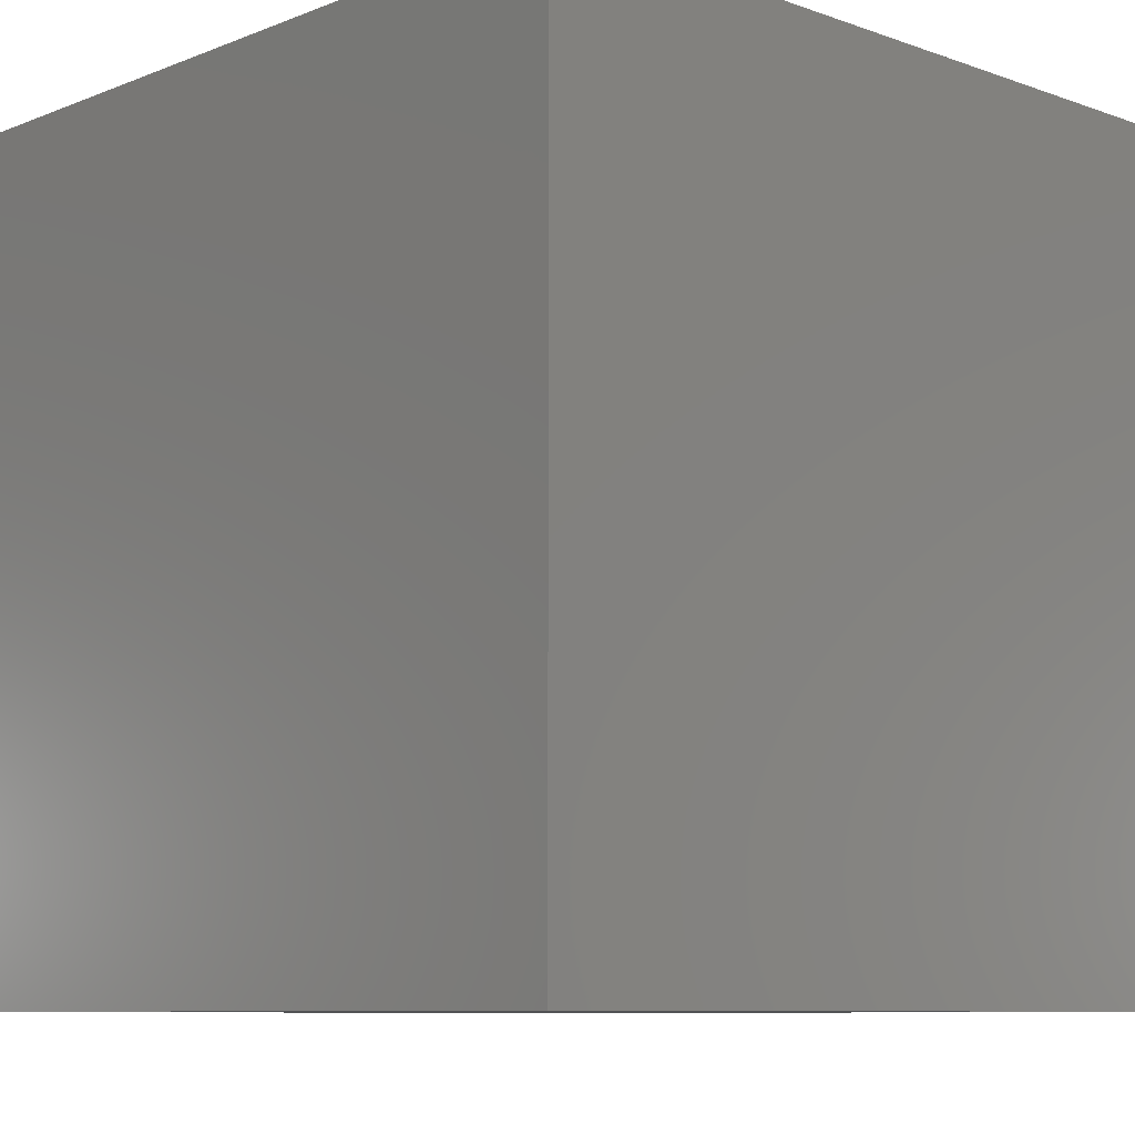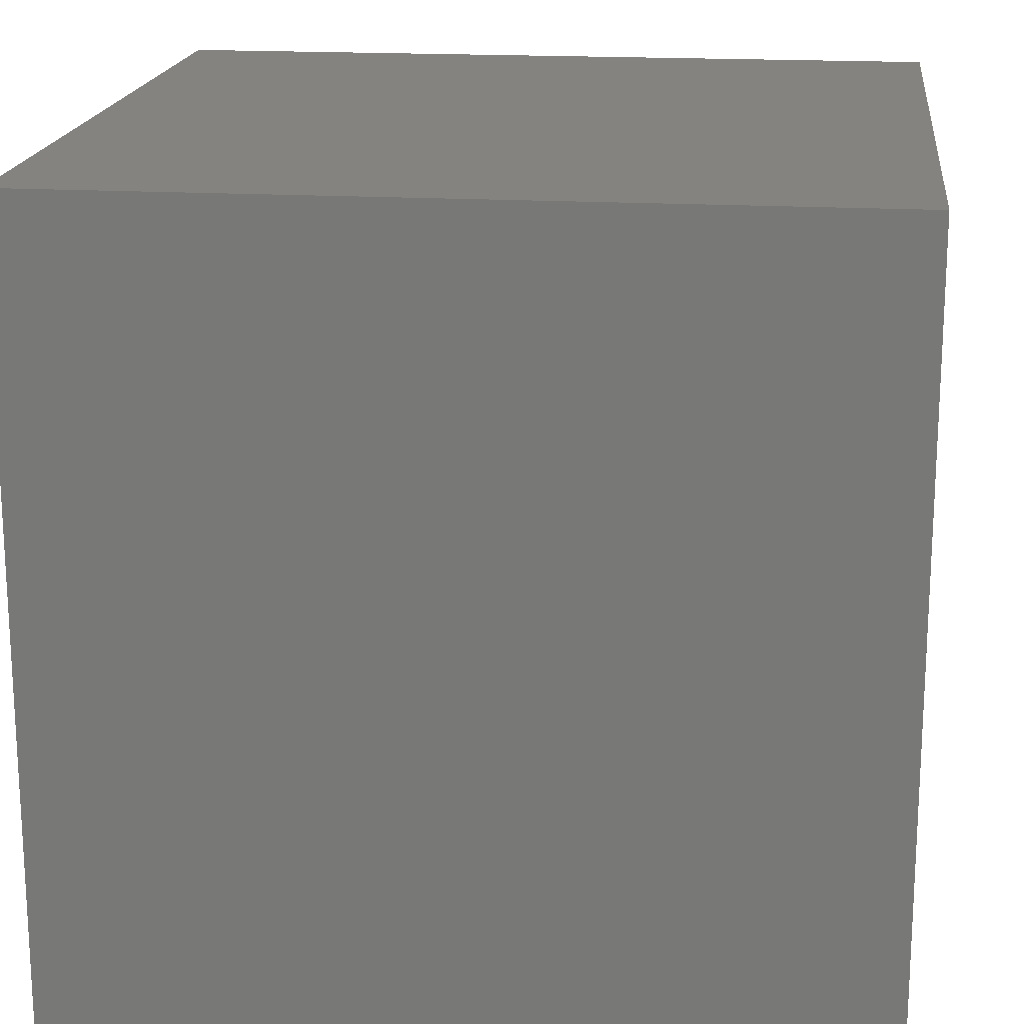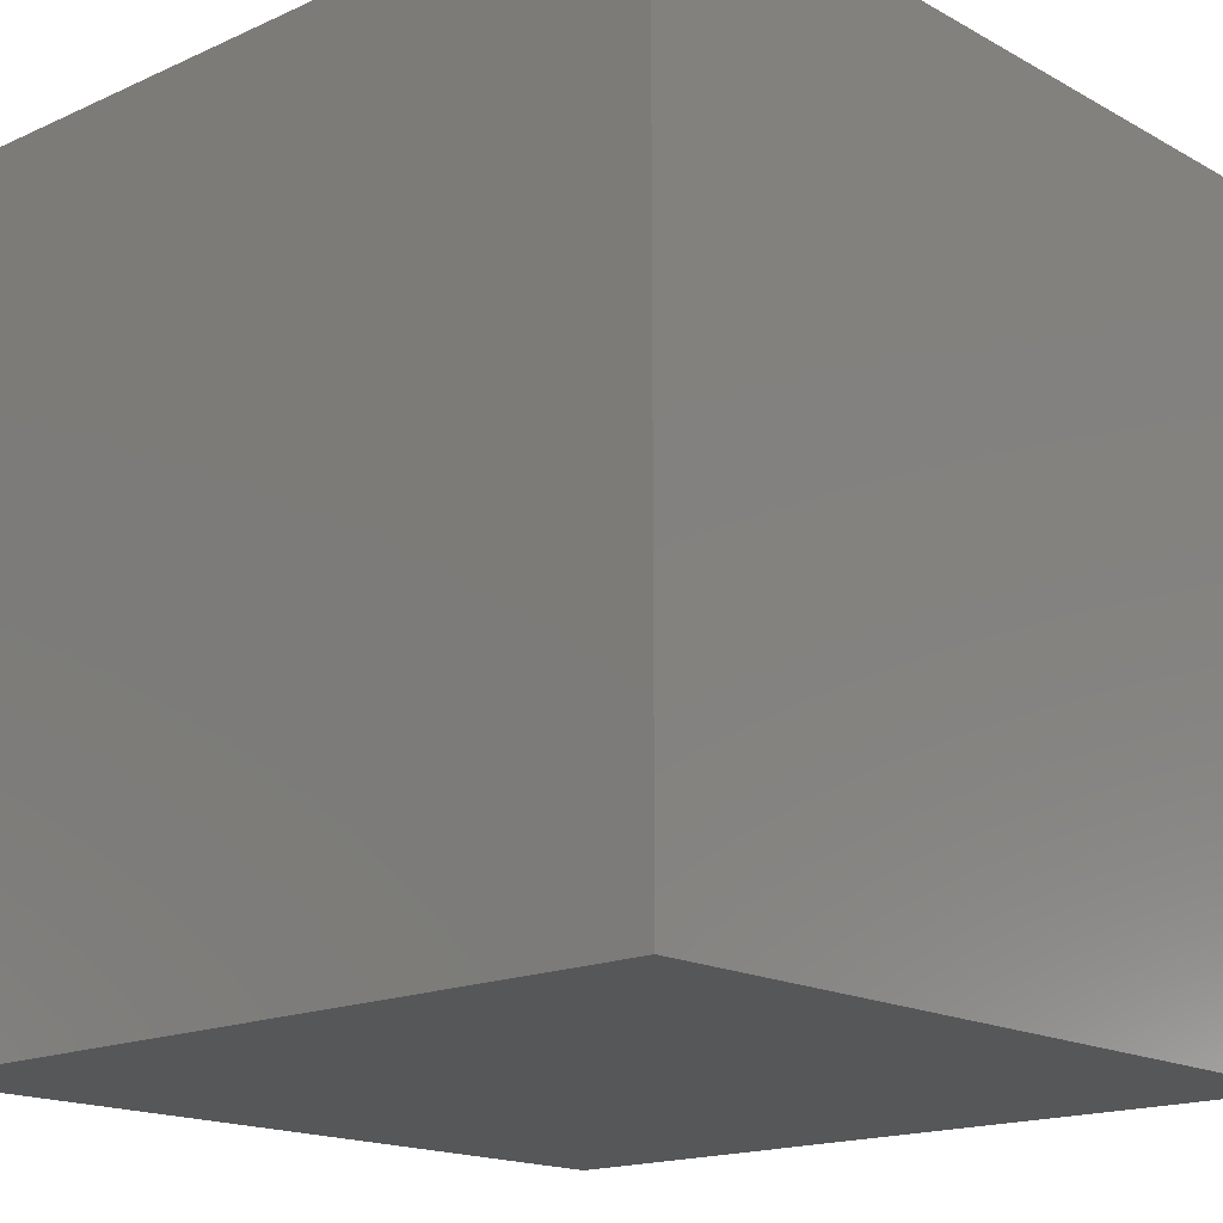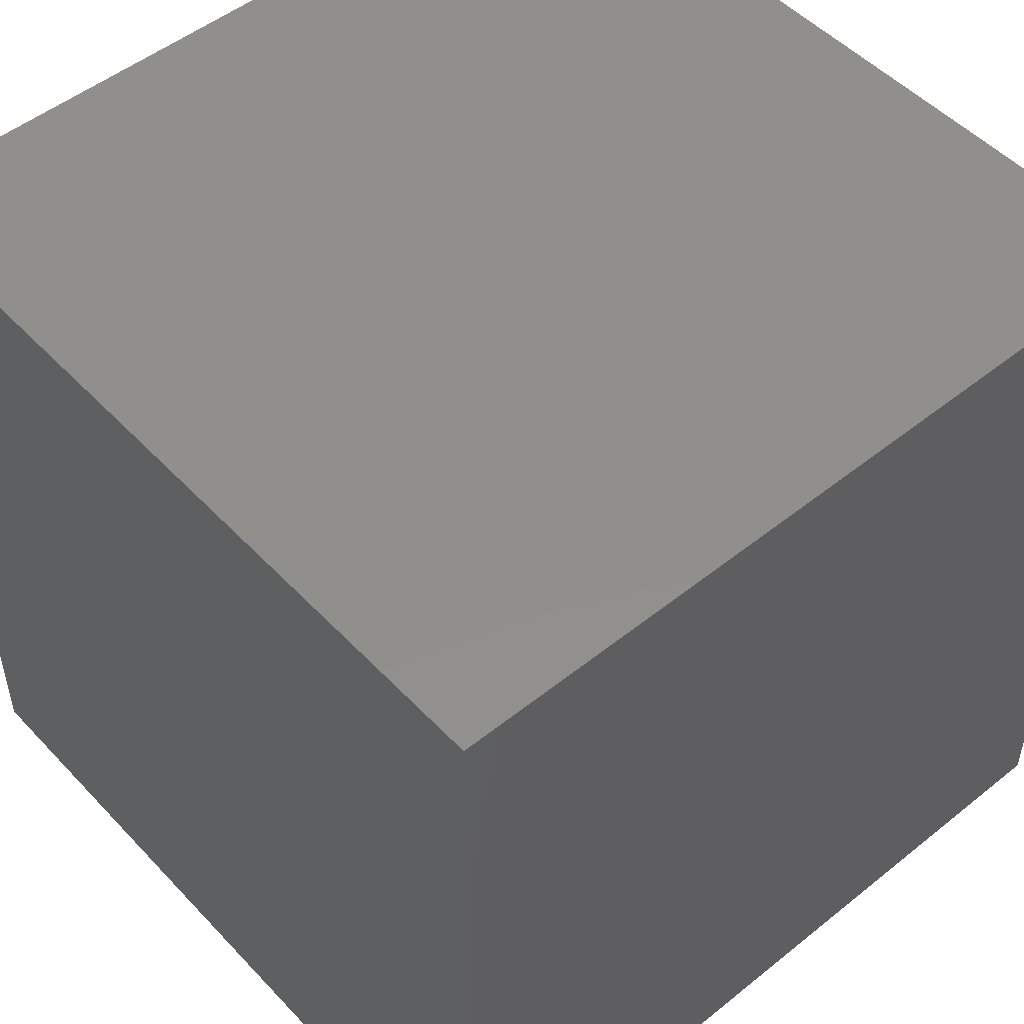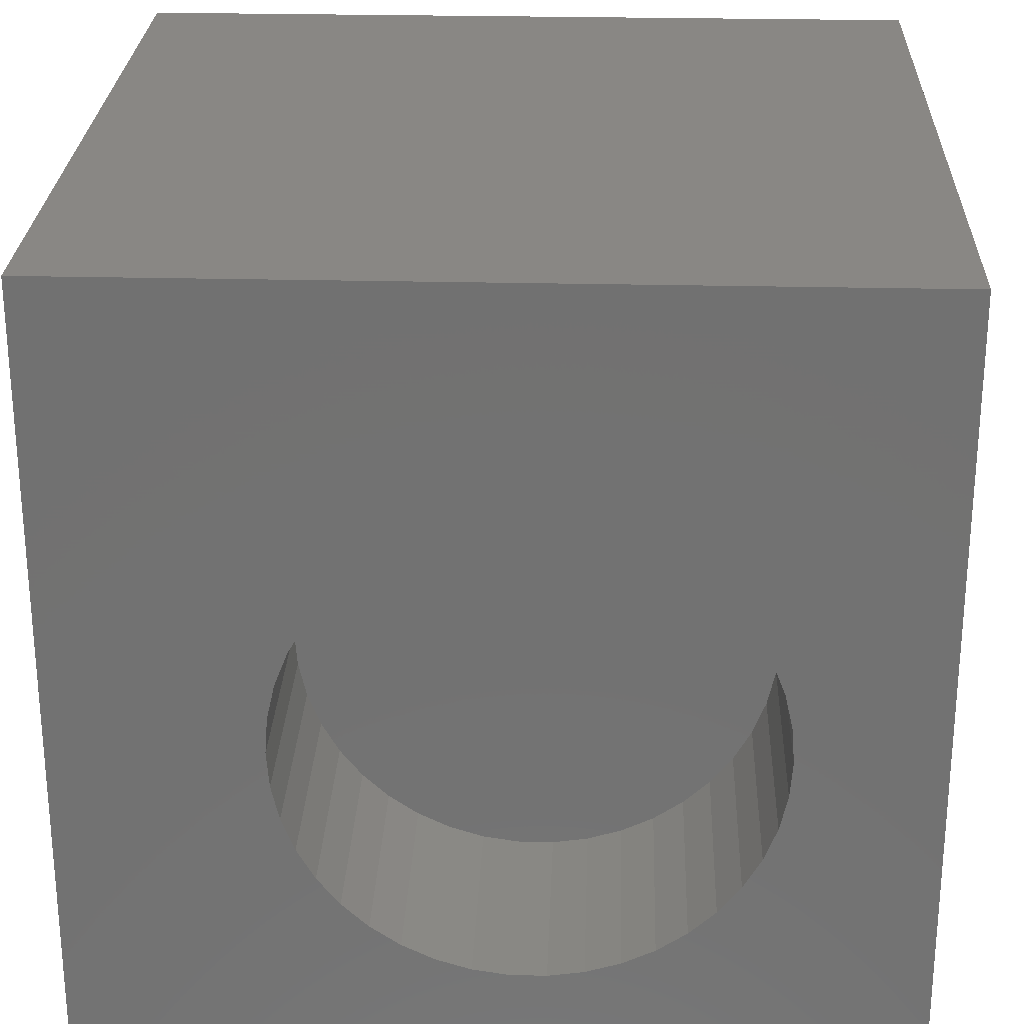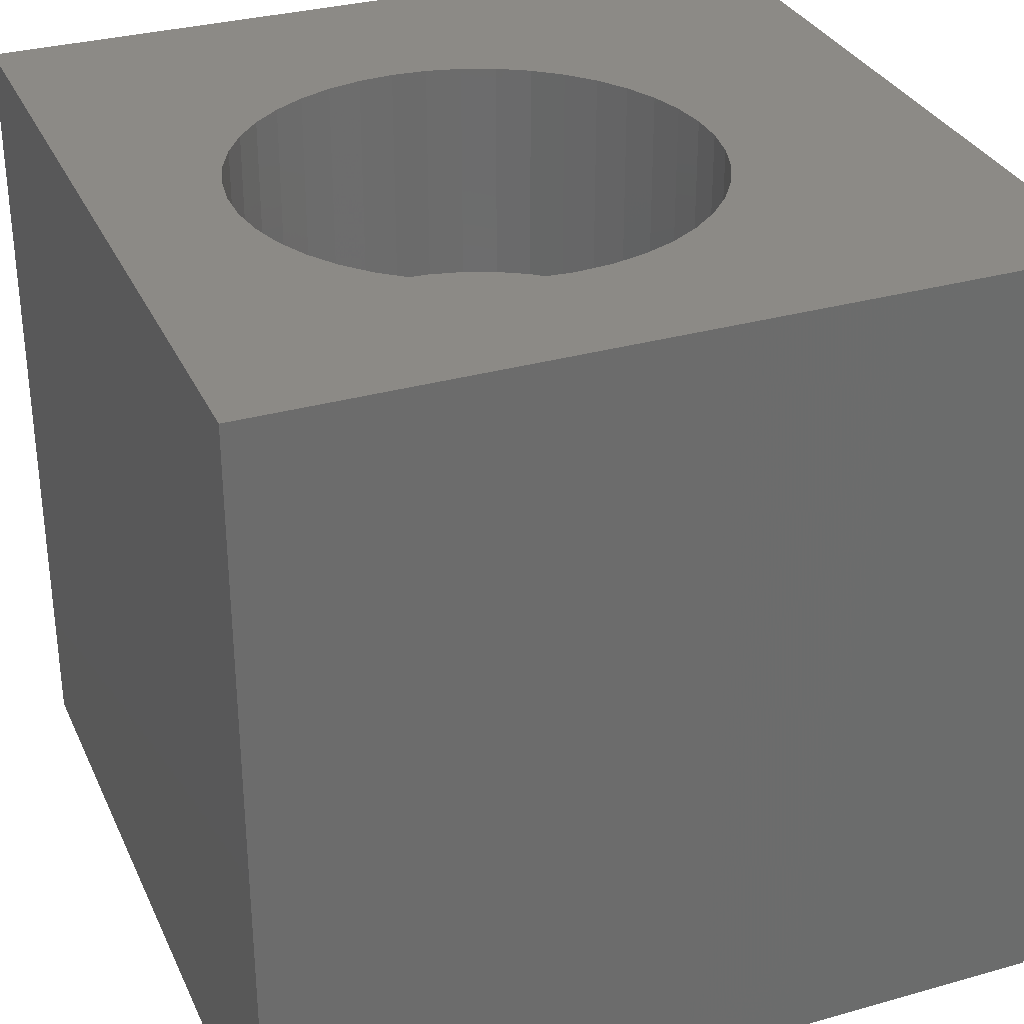
<metadata>
{"format":"stl","ext":"stl","renderer":"f3d","projection":"perspective","resolution":1024,"background":"white","views":[{"elev":-8.7,"azim":46.4,"up":"+Z"},{"elev":18.1,"azim":96.6,"up":"+Y"},{"elev":-16.9,"azim":132.2,"up":"+Y"},{"elev":50.5,"azim":138.7,"up":"+Y"},{"elev":25.9,"azim":2.2,"up":"+Y"},{"elev":31.7,"azim":68.3,"up":"+Z"}]}
</metadata>
<code>
# stl→obj: 92 verts, 180 faces
v 0 10 10
v 0 10 0
v 0 0 10
v 0 0 0
v 8.156 3.561 10
v 7.998 3.156 10
v 10 0 10
v 7.78 2.78 10
v 7.509 2.44 10
v 7.19 2.144 10
v 6.831 1.899 10
v 6.439 1.71 10
v 6.024 1.582 10
v 10 10 10
v 7.19 6.693 10
v 7.509 6.397 10
v 7.78 6.057 10
v 7.998 5.681 10
v 8.156 5.276 10
v 8.253 4.852 10
v 8.286 4.418 10
v 8.253 3.985 10
v 6.024 7.255 10
v 6.439 7.127 10
v 6.831 6.938 10
v 4.313 1.71 10
v 3.922 1.899 10
v 3.562 2.144 10
v 3.244 2.44 10
v 3.922 6.938 10
v 4.313 7.127 10
v 5.594 1.517 10
v 5.159 1.517 10
v 4.729 1.582 10
v 2.973 2.78 10
v 2.755 3.156 10
v 2.596 3.561 10
v 2.596 5.276 10
v 2.755 5.681 10
v 2.973 6.057 10
v 4.729 7.255 10
v 5.159 7.32 10
v 5.594 7.32 10
v 3.244 6.397 10
v 3.562 6.693 10
v 2.5 3.985 10
v 2.467 4.418 10
v 2.5 4.852 10
v 10 10 0
v 10 0 0
v 8.253 3.985 7.203
v 8.286 4.418 7.203
v 8.253 4.852 7.203
v 8.156 5.276 7.203
v 7.998 5.681 7.203
v 7.78 6.057 7.203
v 7.509 6.397 7.203
v 7.19 6.693 7.203
v 6.831 6.938 7.203
v 6.439 7.127 7.203
v 6.024 7.255 7.203
v 5.594 7.32 7.203
v 5.159 7.32 7.203
v 4.729 7.255 7.203
v 4.313 7.127 7.203
v 3.922 6.938 7.203
v 3.562 6.693 7.203
v 3.244 6.397 7.203
v 2.973 6.057 7.203
v 2.755 5.681 7.203
v 2.596 5.276 7.203
v 2.5 4.852 7.203
v 2.467 4.418 7.203
v 2.5 3.985 7.203
v 2.596 3.561 7.203
v 2.755 3.156 7.203
v 2.973 2.78 7.203
v 3.244 2.44 7.203
v 3.562 2.144 7.203
v 3.922 1.899 7.203
v 4.313 1.71 7.203
v 4.729 1.582 7.203
v 5.159 1.517 7.203
v 5.594 1.517 7.203
v 6.024 1.582 7.203
v 6.439 1.71 7.203
v 6.831 1.899 7.203
v 7.19 2.144 7.203
v 7.509 2.44 7.203
v 7.78 2.78 7.203
v 7.998 3.156 7.203
v 8.156 3.561 7.203
f 1 2 3
f 3 2 4
f 5 6 7
f 6 8 7
f 7 8 9
f 7 9 10
f 10 11 7
f 7 11 12
f 7 12 13
f 14 15 16
f 16 17 14
f 14 17 18
f 14 18 19
f 19 20 14
f 14 20 21
f 14 21 7
f 7 21 22
f 7 22 5
f 23 24 14
f 14 24 25
f 14 25 15
f 26 27 3
f 3 27 28
f 3 28 29
f 1 30 31
f 13 32 7
f 7 32 33
f 7 33 3
f 3 33 34
f 3 34 26
f 29 35 3
f 3 35 36
f 3 36 37
f 38 39 1
f 1 39 40
f 31 41 1
f 1 41 42
f 1 42 14
f 14 42 43
f 14 43 23
f 40 44 1
f 1 44 45
f 1 45 30
f 37 46 3
f 3 46 47
f 3 47 1
f 1 47 48
f 1 48 38
f 49 14 50
f 50 14 7
f 2 49 4
f 4 49 50
f 14 49 1
f 1 49 2
f 50 7 4
f 4 7 3
f 51 21 52
f 52 21 20
f 52 20 53
f 53 20 19
f 53 19 54
f 54 19 18
f 54 18 55
f 55 18 17
f 55 17 56
f 56 17 16
f 56 16 57
f 57 16 15
f 57 15 58
f 58 15 25
f 58 25 59
f 59 25 24
f 59 24 60
f 60 24 23
f 60 23 61
f 61 23 43
f 61 43 62
f 62 43 42
f 62 42 63
f 63 42 41
f 63 41 64
f 64 41 31
f 64 31 65
f 65 31 30
f 65 30 66
f 66 30 45
f 66 45 67
f 67 45 44
f 67 44 68
f 68 44 40
f 68 40 69
f 69 40 39
f 69 39 70
f 70 39 38
f 70 38 71
f 71 38 48
f 71 48 72
f 72 48 47
f 72 47 73
f 73 47 46
f 73 46 74
f 74 46 37
f 74 37 75
f 75 37 36
f 75 36 76
f 76 36 35
f 76 35 77
f 77 35 29
f 77 29 78
f 78 29 28
f 78 28 79
f 79 28 27
f 79 27 80
f 80 27 26
f 80 26 81
f 81 26 34
f 81 34 82
f 82 34 33
f 82 33 83
f 83 33 32
f 83 32 84
f 84 32 13
f 84 13 85
f 85 13 12
f 85 12 86
f 86 12 11
f 86 11 87
f 87 11 10
f 87 10 88
f 88 10 9
f 88 9 89
f 89 9 8
f 89 8 90
f 90 8 6
f 90 6 91
f 91 6 5
f 91 5 92
f 92 5 22
f 92 22 51
f 51 22 21
f 56 57 78
f 79 80 54
f 79 54 78
f 78 54 55
f 78 55 56
f 57 58 78
f 78 58 59
f 78 59 60
f 60 61 78
f 78 61 62
f 78 62 63
f 51 80 92
f 92 80 81
f 51 52 80
f 80 52 53
f 80 53 54
f 63 64 78
f 78 64 65
f 78 65 66
f 81 82 92
f 92 82 83
f 92 83 84
f 84 85 92
f 92 85 86
f 92 86 87
f 87 88 92
f 92 88 89
f 92 89 91
f 91 89 90
f 66 67 78
f 78 67 68
f 78 68 77
f 77 68 69
f 77 69 70
f 70 71 77
f 77 71 72
f 77 72 73
f 73 74 77
f 77 74 75
f 77 75 76

</code>
